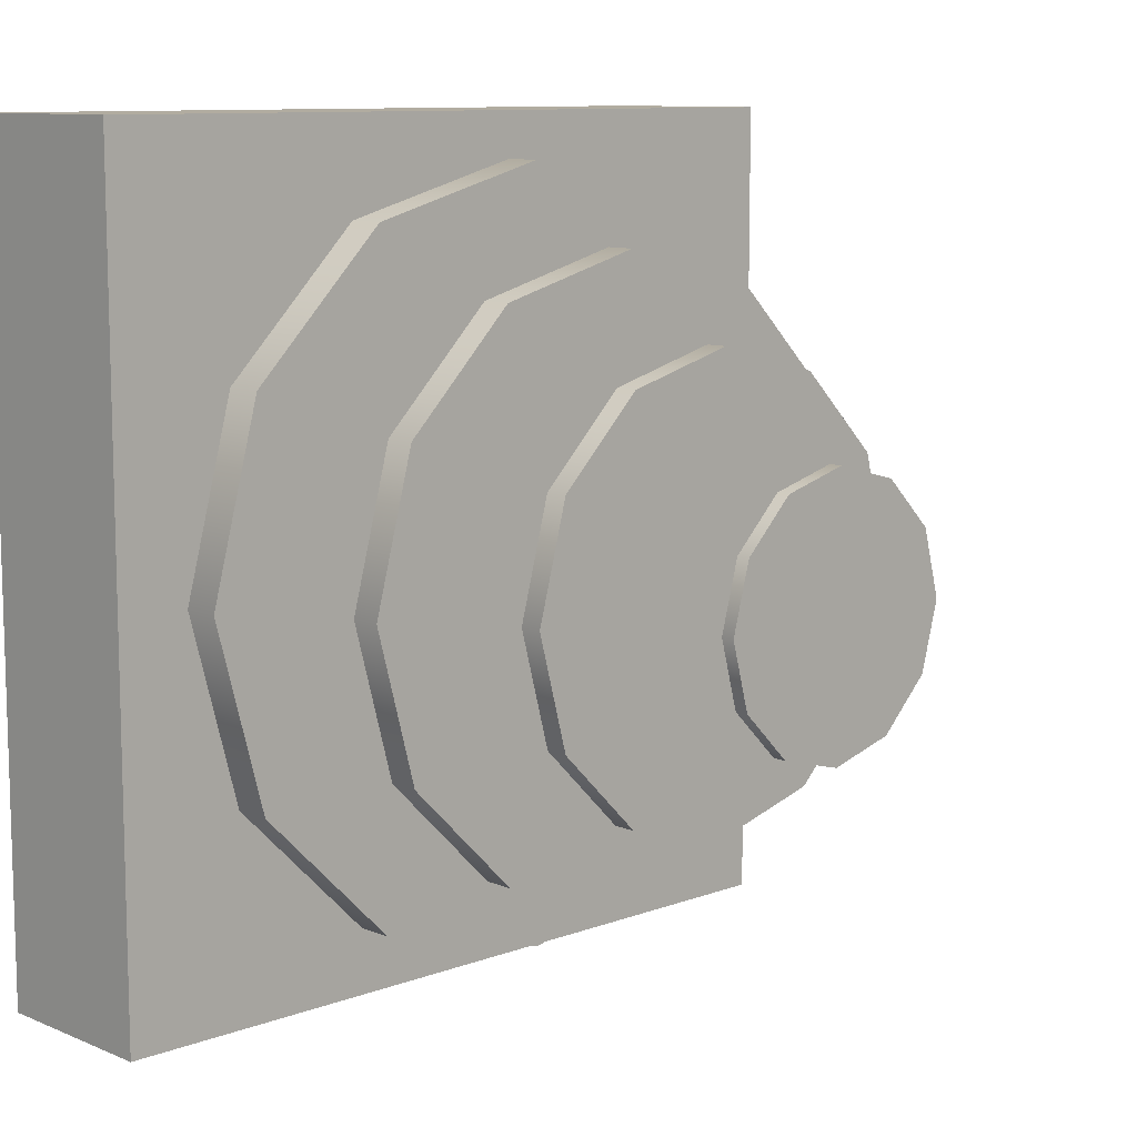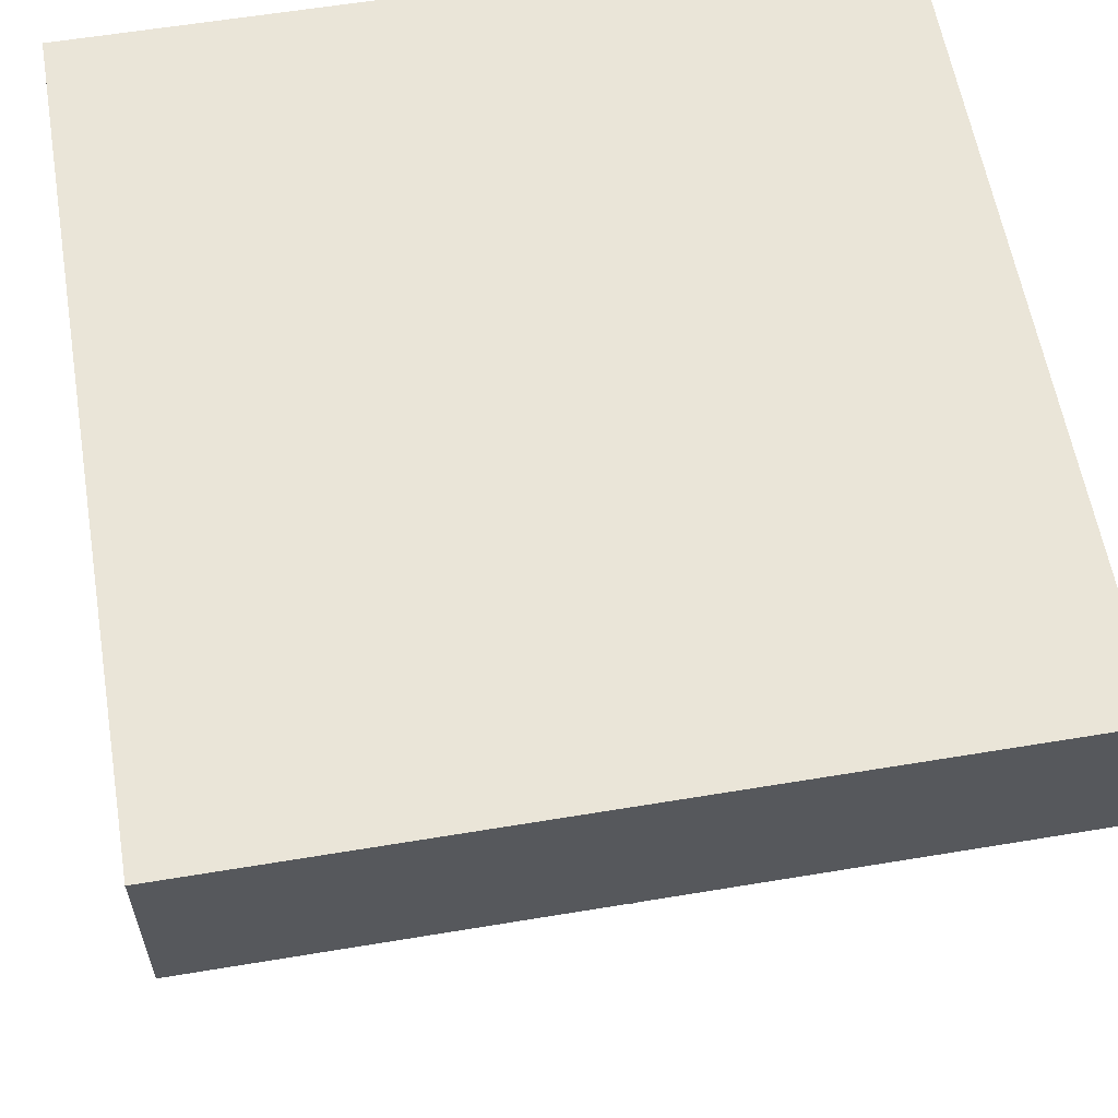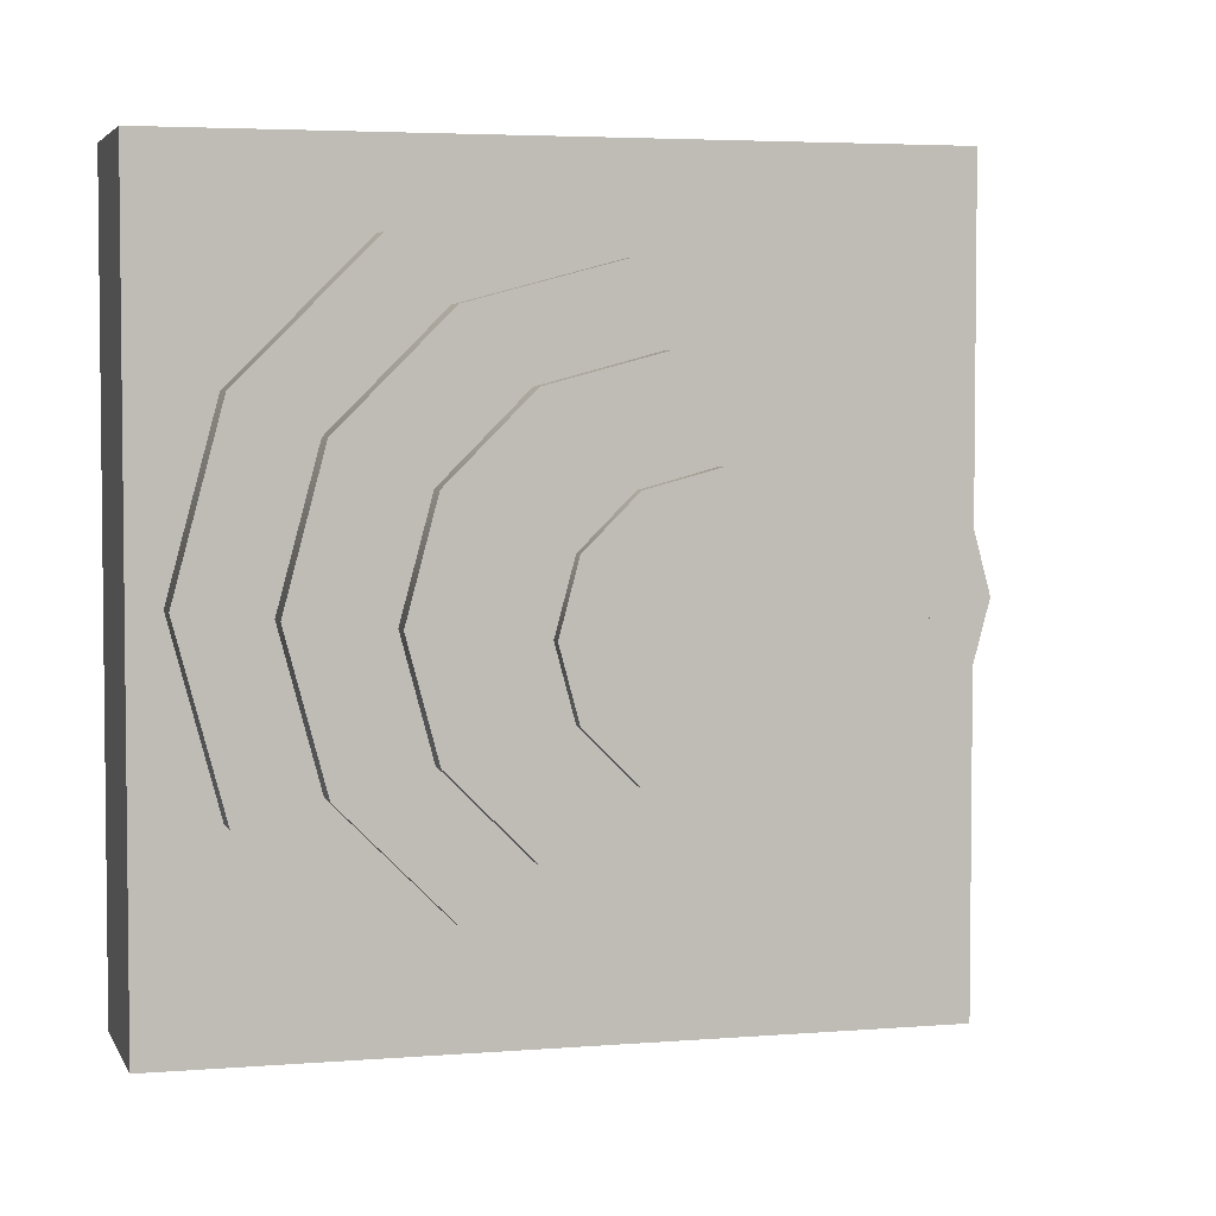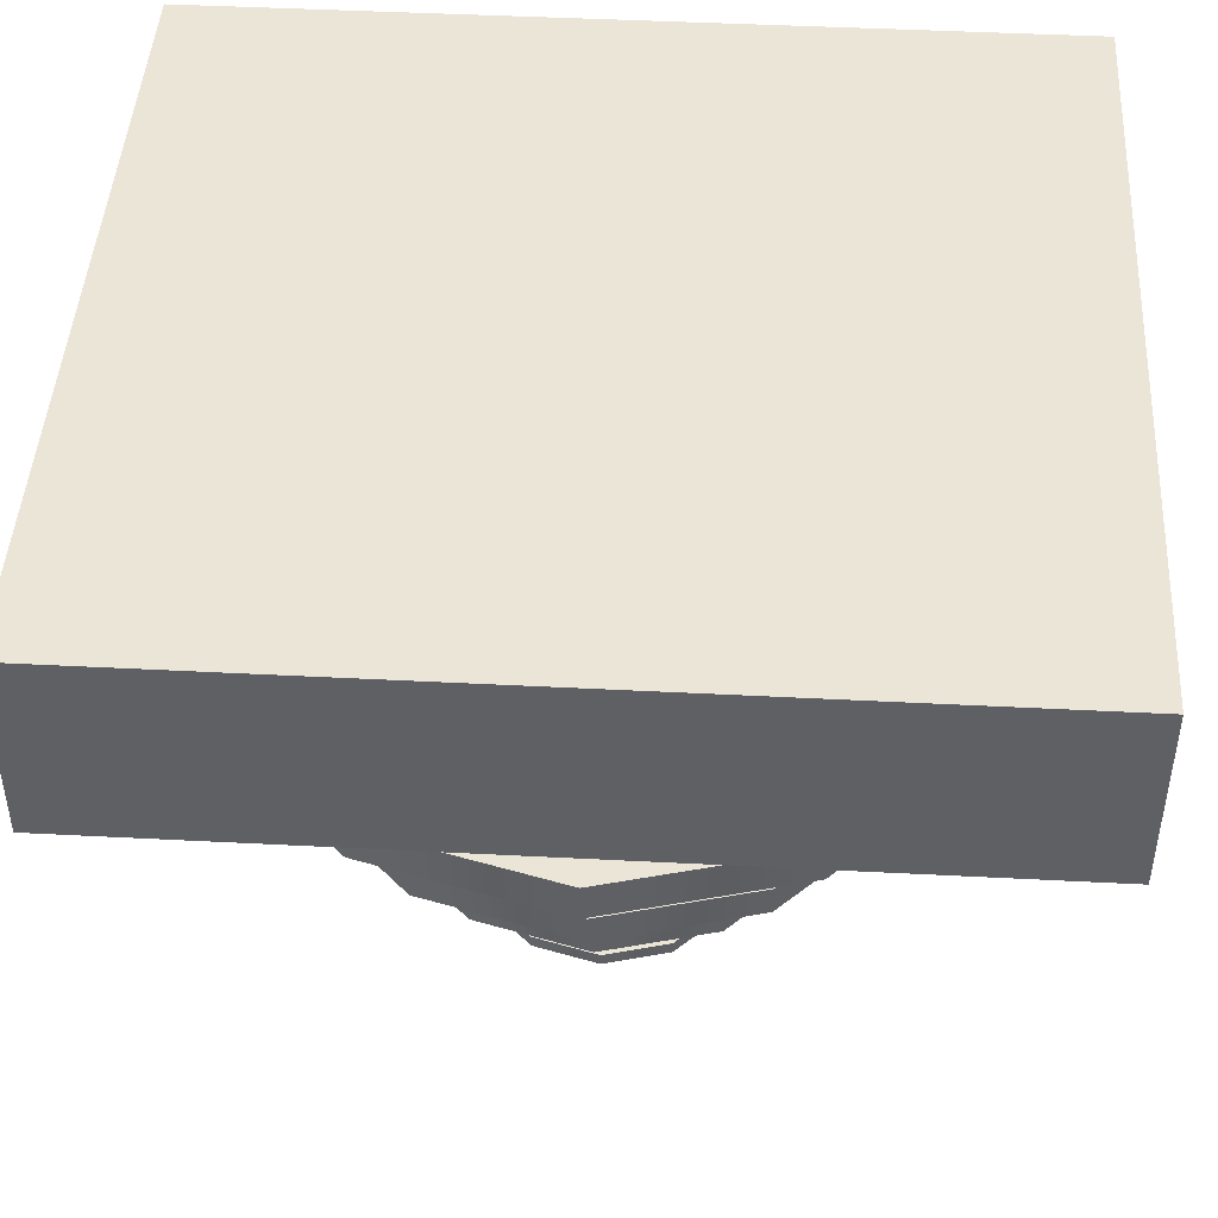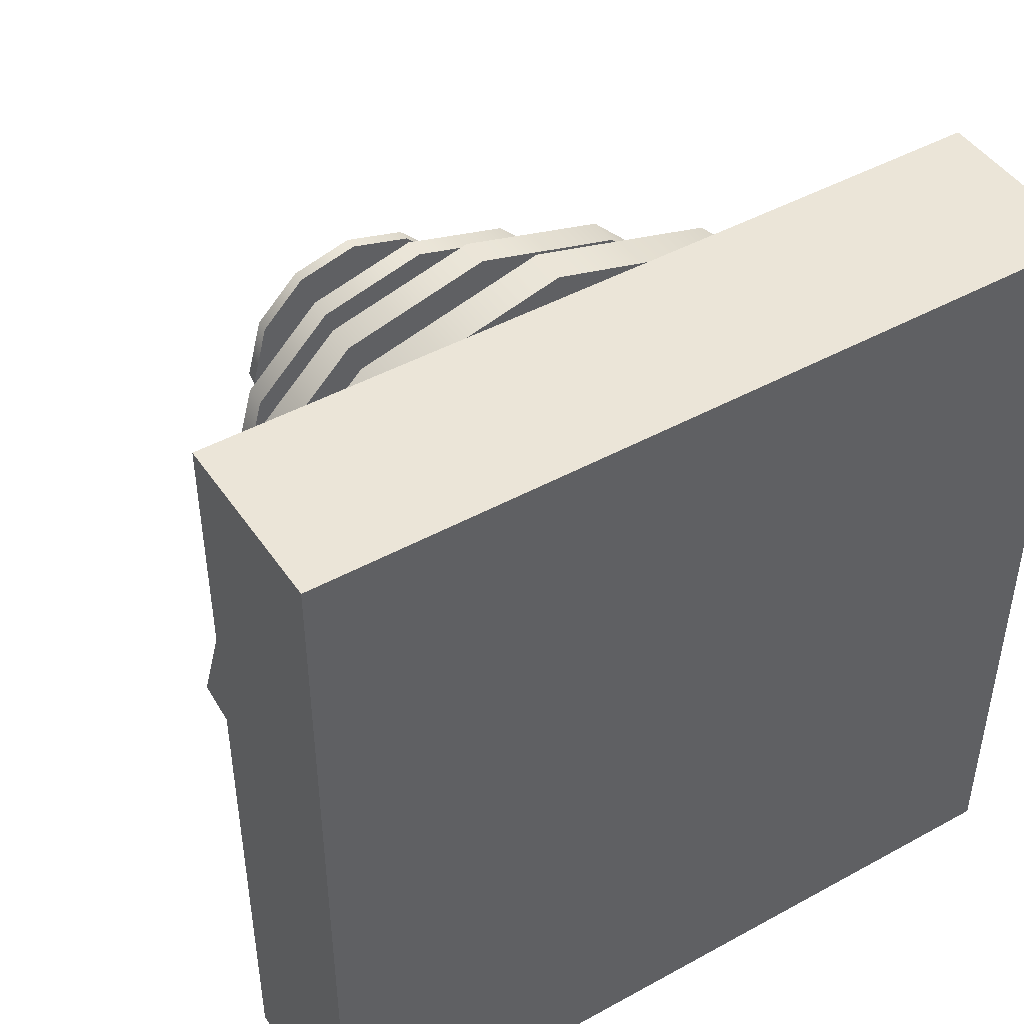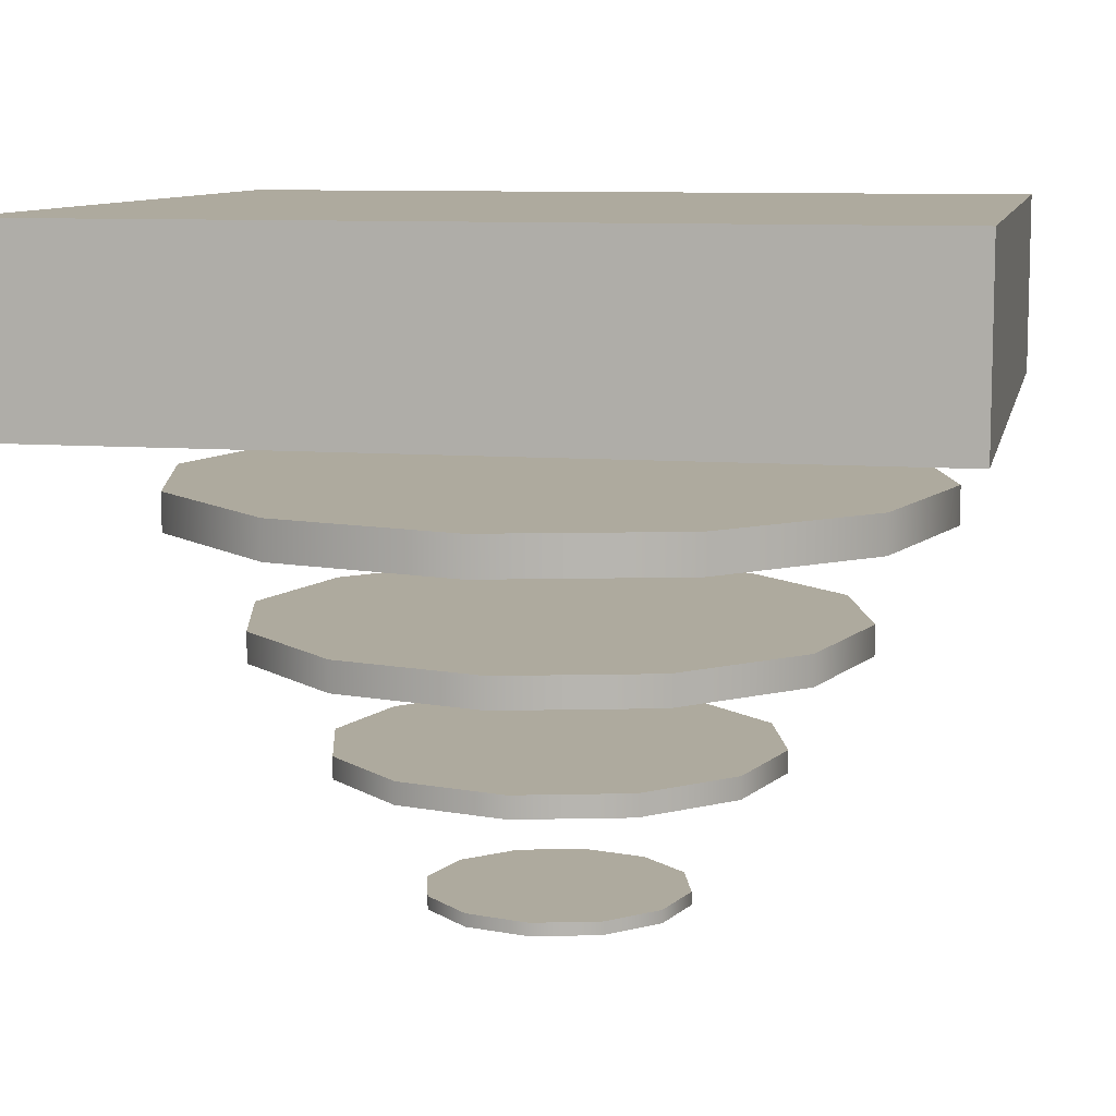
<metadata>
{"format":"obj","ext":"obj","renderer":"f3d","projection":"perspective","resolution":1024,"background":"white","views":[{"elev":10.1,"azim":-43.6,"up":"+Z"},{"elev":59.4,"azim":170.3,"up":"+Y"},{"elev":4.1,"azim":-15.4,"up":"+Z"},{"elev":45.6,"azim":93.4,"up":"+Y"},{"elev":45.9,"azim":147.8,"up":"+Z"},{"elev":9.3,"azim":101.6,"up":"+Y"}]}
</metadata>
<code>
v  0 -0.6112 -0
v  0.2283 -0.6112 -0.1318
v  0.2636 -0.6112 -0
v  0.1318 -0.6112 -0.2283
v  -0 -0.6112 -0.2636
v  -0.1318 -0.6112 -0.2283
v  -0.2283 -0.6112 -0.1318
v  -0.2636 -0.6112 -0
v  -0.2283 -0.6112 0.1318
v  -0.1318 -0.6112 0.2283
v  -0 -0.6112 0.2636
v  0.1318 -0.6112 0.2283
v  0.2283 -0.6112 0.1318
v  0.2283 -0.5849 -0.1318
v  0.2636 -0.5849 -0
v  0.1318 -0.5849 -0.2283
v  -0 -0.5849 -0.2636
v  -0.1318 -0.5849 -0.2283
v  -0.2283 -0.5849 -0.1318
v  -0.2636 -0.5849 -0
v  -0.2283 -0.5849 0.1318
v  -0.1318 -0.5849 0.2283
v  -0 -0.5849 0.2636
v  0.1318 -0.5849 0.2283
v  0.2283 -0.5849 0.1318
v  0 -0.5849 -0
g Cylinder003
f 1 2 3
f 1 4 2
f 1 5 4
f 1 6 5
f 1 7 6
f 1 8 7
f 1 9 8
f 1 10 9
f 1 11 10
f 1 12 11
f 1 13 12
f 1 3 13
f 3 14 15
f 3 2 14
f 2 16 14
f 2 4 16
f 4 17 16
f 4 5 17
f 5 18 17
f 5 6 18
f 6 19 18
f 6 7 19
f 7 20 19
f 7 8 20
f 8 21 20
f 8 9 21
f 9 22 21
f 9 10 22
f 10 23 22
f 10 11 23
f 11 24 23
f 11 12 24
f 12 25 24
f 12 13 25
f 13 15 25
f 13 3 15
f 26 15 14
f 26 14 16
f 26 16 17
f 26 17 18
f 26 18 19
f 26 19 20
f 26 20 21
f 26 21 22
f 26 22 23
f 26 23 24
f 26 24 25
f 26 25 15
v  0 -0.7709 -0
v  0.1345 -0.7709 -0.0777
v  0.1554 -0.7709 -0
v  0.0777 -0.7709 -0.1345
v  -0 -0.7709 -0.1554
v  -0.0777 -0.7709 -0.1345
v  -0.1345 -0.7709 -0.0777
v  -0.1554 -0.7709 -0
v  -0.1345 -0.7709 0.0777
v  -0.0777 -0.7709 0.1345
v  -0 -0.7709 0.1554
v  0.0777 -0.7709 0.1345
v  0.1345 -0.7709 0.0777
v  0.1345 -0.7554 -0.0777
v  0.1554 -0.7554 -0
v  0.0777 -0.7554 -0.1345
v  -0 -0.7554 -0.1554
v  -0.0777 -0.7554 -0.1345
v  -0.1345 -0.7554 -0.0777
v  -0.1554 -0.7554 -0
v  -0.1345 -0.7554 0.0777
v  -0.0777 -0.7554 0.1345
v  -0 -0.7554 0.1554
v  0.0777 -0.7554 0.1345
v  0.1345 -0.7554 0.0777
v  0 -0.7554 -0
g Cylinder004
f 27 28 29
f 27 30 28
f 27 31 30
f 27 32 31
f 27 33 32
f 27 34 33
f 27 35 34
f 27 36 35
f 27 37 36
f 27 38 37
f 27 39 38
f 27 29 39
f 29 40 41
f 29 28 40
f 28 42 40
f 28 30 42
f 30 43 42
f 30 31 43
f 31 44 43
f 31 32 44
f 32 45 44
f 32 33 45
f 33 46 45
f 33 34 46
f 34 47 46
f 34 35 47
f 35 48 47
f 35 36 48
f 36 49 48
f 36 37 49
f 37 50 49
f 37 38 50
f 38 51 50
f 38 39 51
f 39 41 51
f 39 29 41
f 52 41 40
f 52 40 42
f 52 42 43
f 52 43 44
f 52 44 45
f 52 45 46
f 52 46 47
f 52 47 48
f 52 48 49
f 52 49 50
f 52 50 51
f 52 51 41
v  0 -0.4739 -0
v  0.31 -0.4739 -0.179
v  0.3579 -0.4739 -0
v  0.179 -0.4739 -0.31
v  -0 -0.4739 -0.3579
v  -0.179 -0.4739 -0.31
v  -0.31 -0.4739 -0.179
v  -0.3579 -0.4739 -0
v  -0.31 -0.4739 0.179
v  -0.179 -0.4739 0.31
v  -0 -0.4739 0.3579
v  0.179 -0.4739 0.31
v  0.31 -0.4739 0.179
v  0.31 -0.4381 -0.179
v  0.3579 -0.4381 -0
v  0.179 -0.4381 -0.31
v  -0 -0.4381 -0.3579
v  -0.179 -0.4381 -0.31
v  -0.31 -0.4381 -0.179
v  -0.3579 -0.4381 -0
v  -0.31 -0.4381 0.179
v  -0.179 -0.4381 0.31
v  -0 -0.4381 0.3579
v  0.179 -0.4381 0.31
v  0.31 -0.4381 0.179
v  0 -0.4381 -0
g Cylinder002
f 53 54 55
f 53 56 54
f 53 57 56
f 53 58 57
f 53 59 58
f 53 60 59
f 53 61 60
f 53 62 61
f 53 63 62
f 53 64 63
f 53 65 64
f 53 55 65
f 55 66 67
f 55 54 66
f 54 68 66
f 54 56 68
f 56 69 68
f 56 57 69
f 57 70 69
f 57 58 70
f 58 71 70
f 58 59 71
f 59 72 71
f 59 60 72
f 60 73 72
f 60 61 73
f 61 74 73
f 61 62 74
f 62 75 74
f 62 63 75
f 63 76 75
f 63 64 76
f 64 77 76
f 64 65 77
f 65 67 77
f 65 55 67
f 78 67 66
f 78 66 68
f 78 68 69
f 78 69 70
f 78 70 71
f 78 71 72
f 78 72 73
f 78 73 74
f 78 74 75
f 78 75 76
f 78 76 77
f 78 77 67
v  0 -0.3248 -0
v  0.388 -0.3248 -0.224
v  0.448 -0.3248 -0
v  0.224 -0.3248 -0.388
v  -0 -0.3248 -0.448
v  -0.224 -0.3248 -0.388
v  -0.388 -0.3248 -0.224
v  -0.448 -0.3248 -0
v  -0.388 -0.3248 0.224
v  -0.224 -0.3248 0.388
v  -0 -0.3248 0.448
v  0.224 -0.3248 0.388
v  0.388 -0.3248 0.224
v  0.388 -0.28 -0.224
v  0.448 -0.28 -0
v  0.224 -0.28 -0.388
v  -0 -0.28 -0.448
v  -0.224 -0.28 -0.388
v  -0.388 -0.28 -0.224
v  -0.448 -0.28 -0
v  -0.388 -0.28 0.224
v  -0.224 -0.28 0.388
v  -0 -0.28 0.448
v  0.224 -0.28 0.388
v  0.388 -0.28 0.224
v  0 -0.28 -0
g Cylinder001
f 79 80 81
f 79 82 80
f 79 83 82
f 79 84 83
f 79 85 84
f 79 86 85
f 79 87 86
f 79 88 87
f 79 89 88
f 79 90 89
f 79 91 90
f 79 81 91
f 81 92 93
f 81 80 92
f 80 94 92
f 80 82 94
f 82 95 94
f 82 83 95
f 83 96 95
f 83 84 96
f 84 97 96
f 84 85 97
f 85 98 97
f 85 86 98
f 86 99 98
f 86 87 99
f 87 100 99
f 87 88 100
f 88 101 100
f 88 89 101
f 89 102 101
f 89 90 102
f 90 103 102
f 90 91 103
f 91 93 103
f 91 81 93
f 104 93 92
f 104 92 94
f 104 94 95
f 104 95 96
f 104 96 97
f 104 97 98
f 104 98 99
f 104 99 100
f 104 100 101
f 104 101 102
f 104 102 103
f 104 103 93
v  -0.4794 -0.2 0.5
v  -0.4794 -0.2 -0.5
v  0.4794 -0.2 -0.5
v  0.4794 -0.2 0.5
v  -0.4794 0.02 0.5
v  0.4794 0.02 0.5
v  0.4794 0.02 -0.5
v  -0.4794 0.02 -0.5
g Box004
f 105 106 107
f 107 108 105
f 109 110 111
f 111 112 109
f 105 108 110
f 110 109 105
f 108 107 111
f 111 110 108
f 107 106 112
f 112 111 107
f 106 105 109
f 109 112 106

</code>
